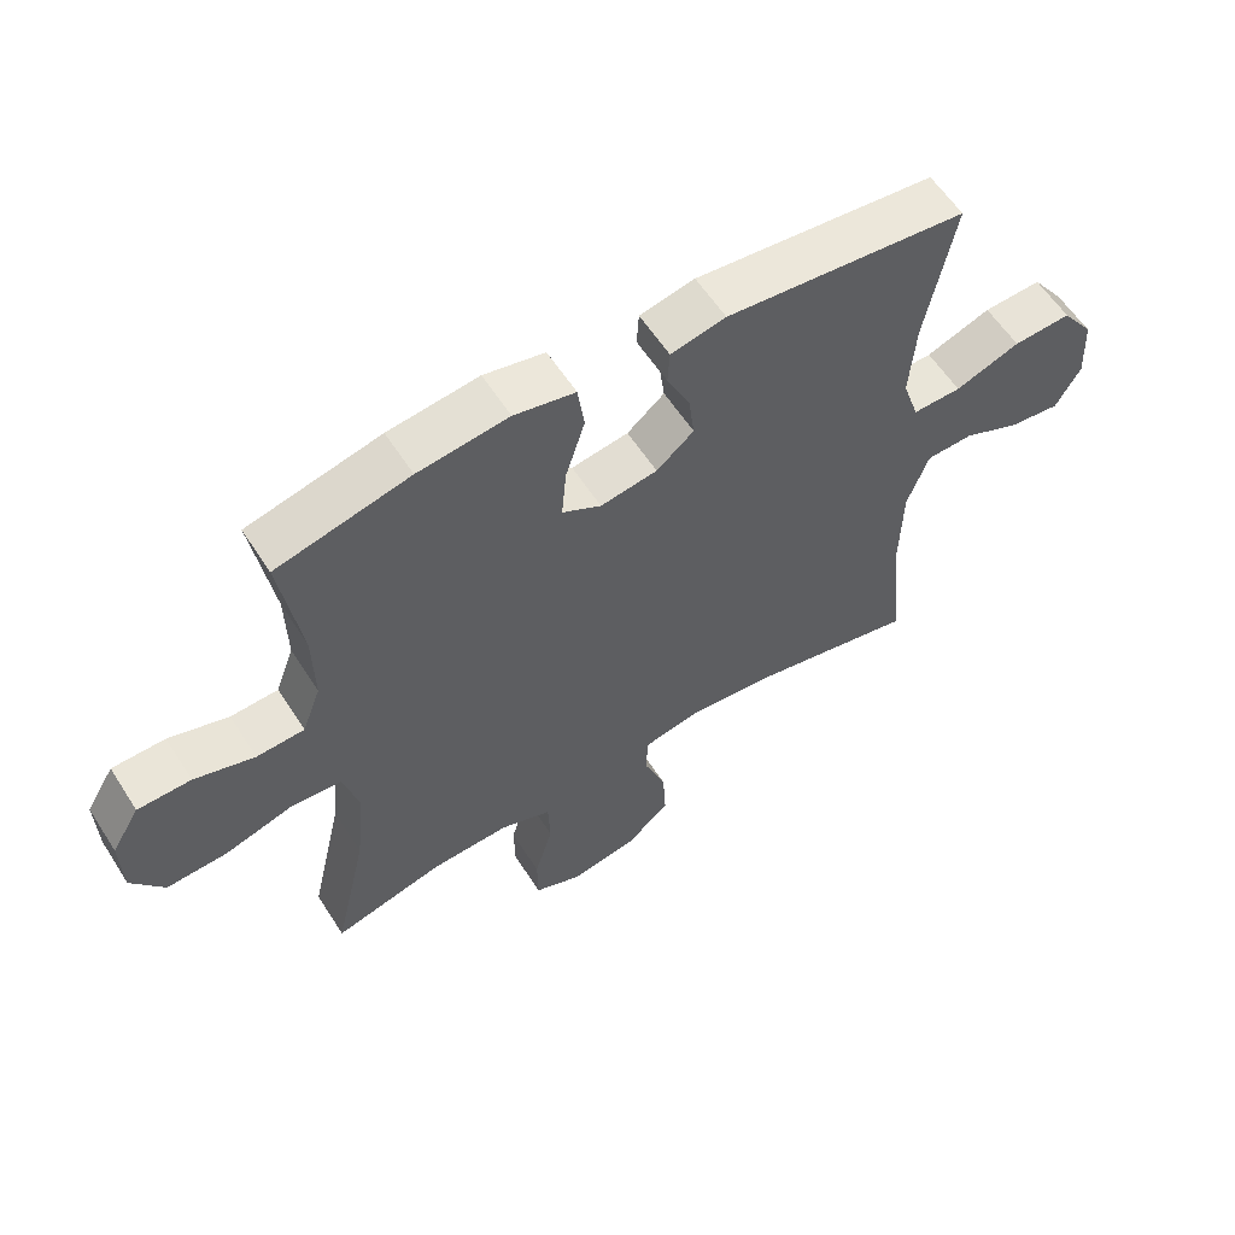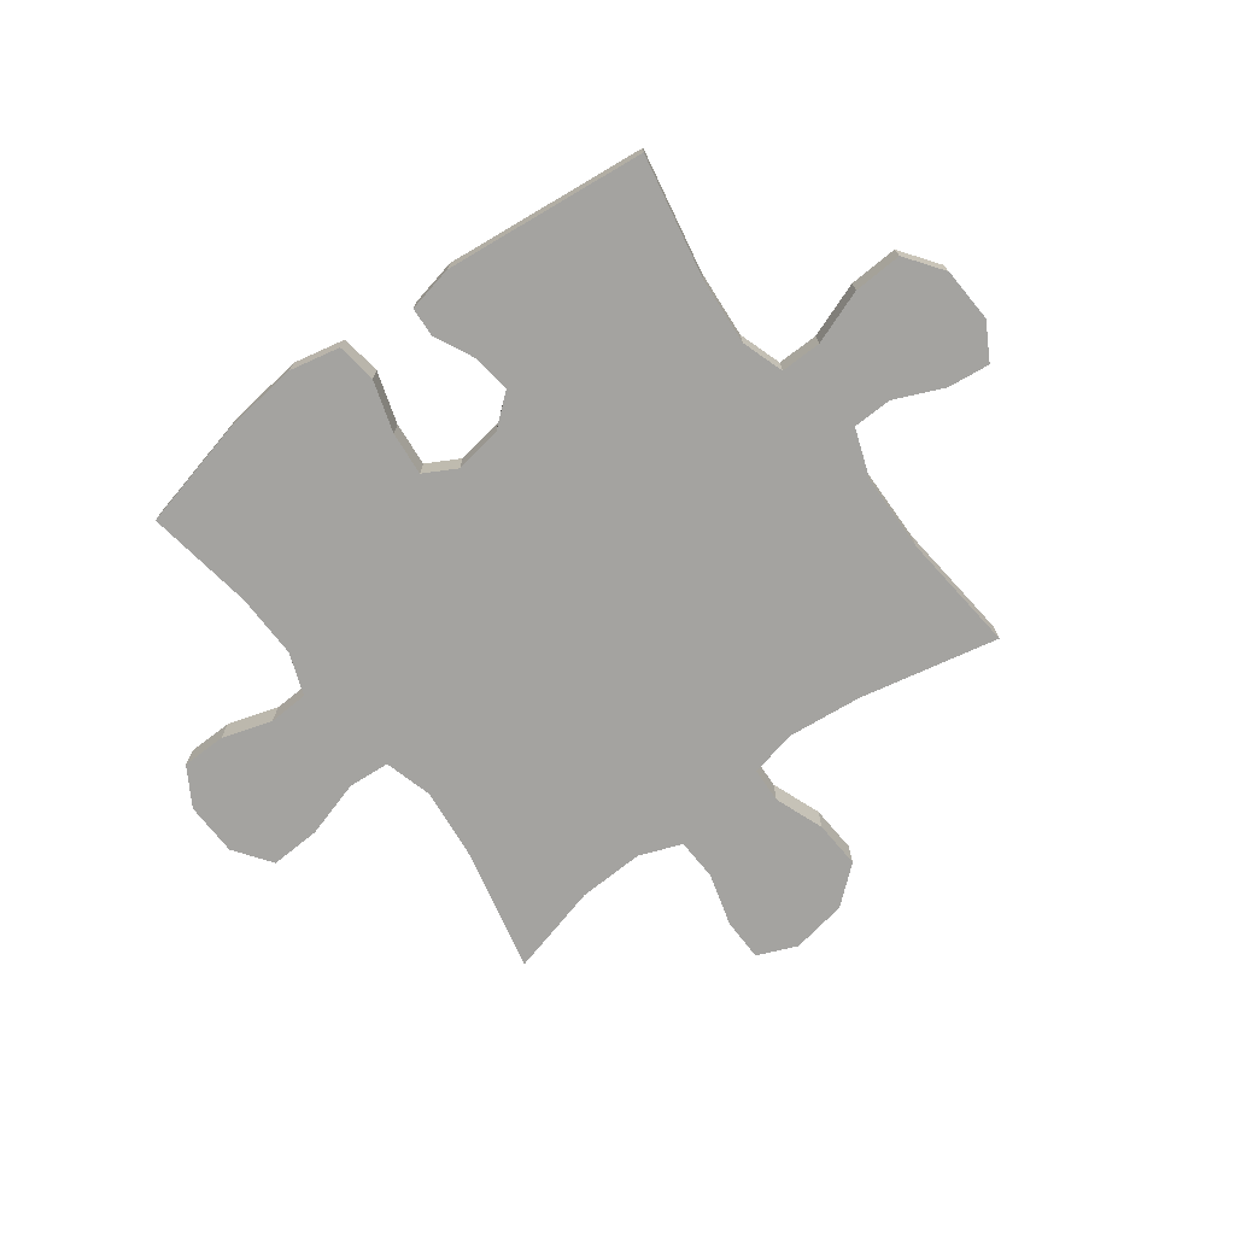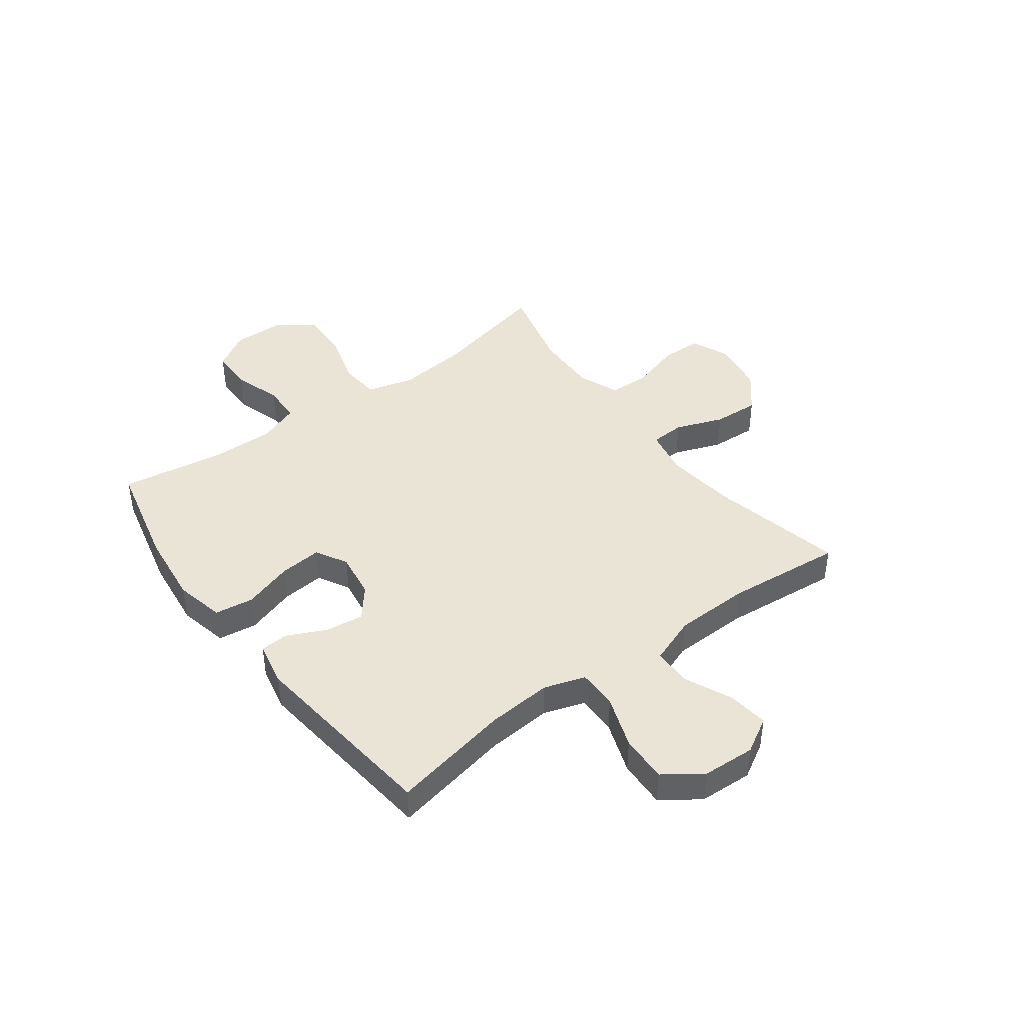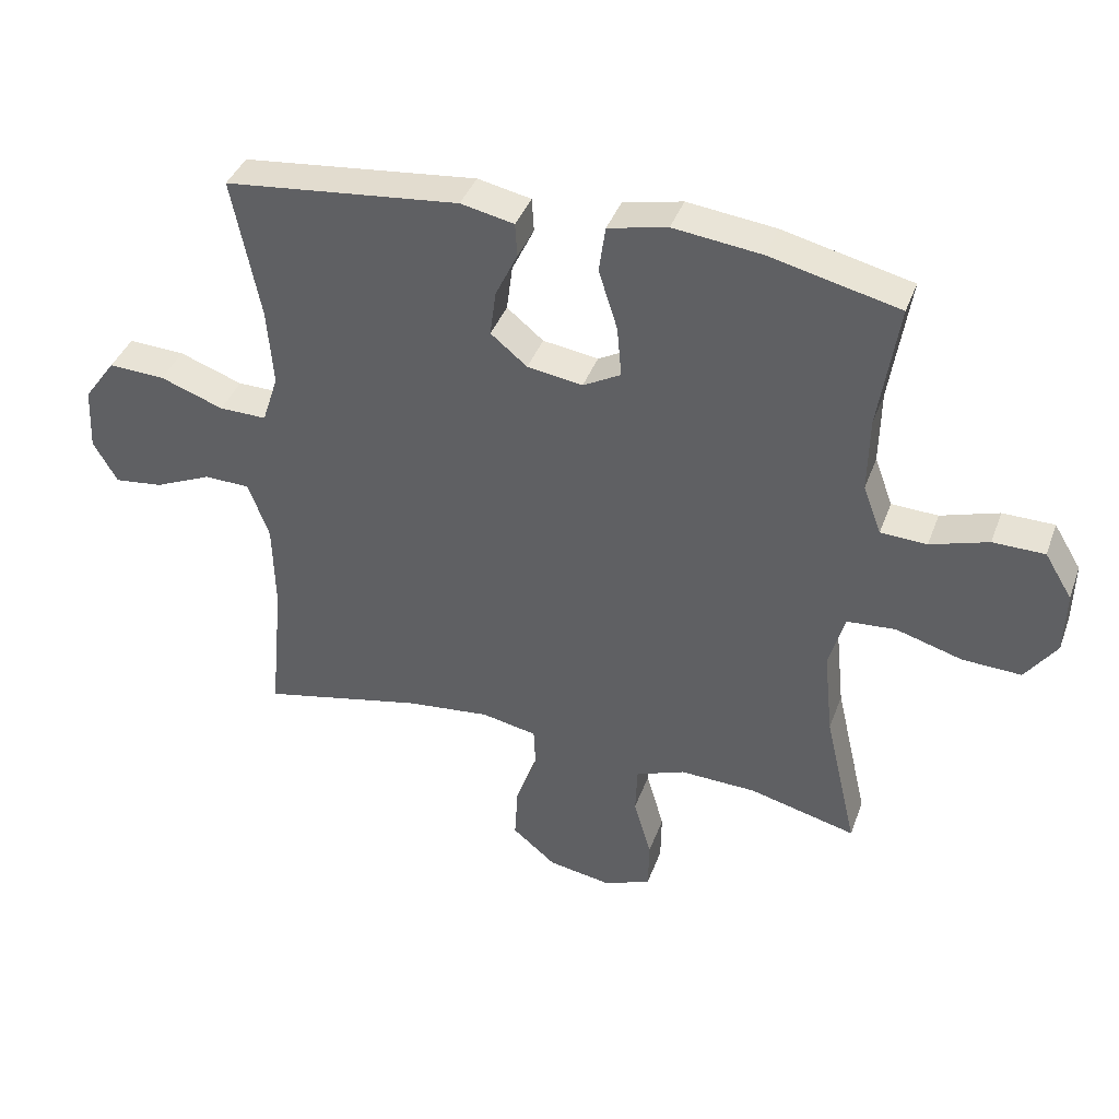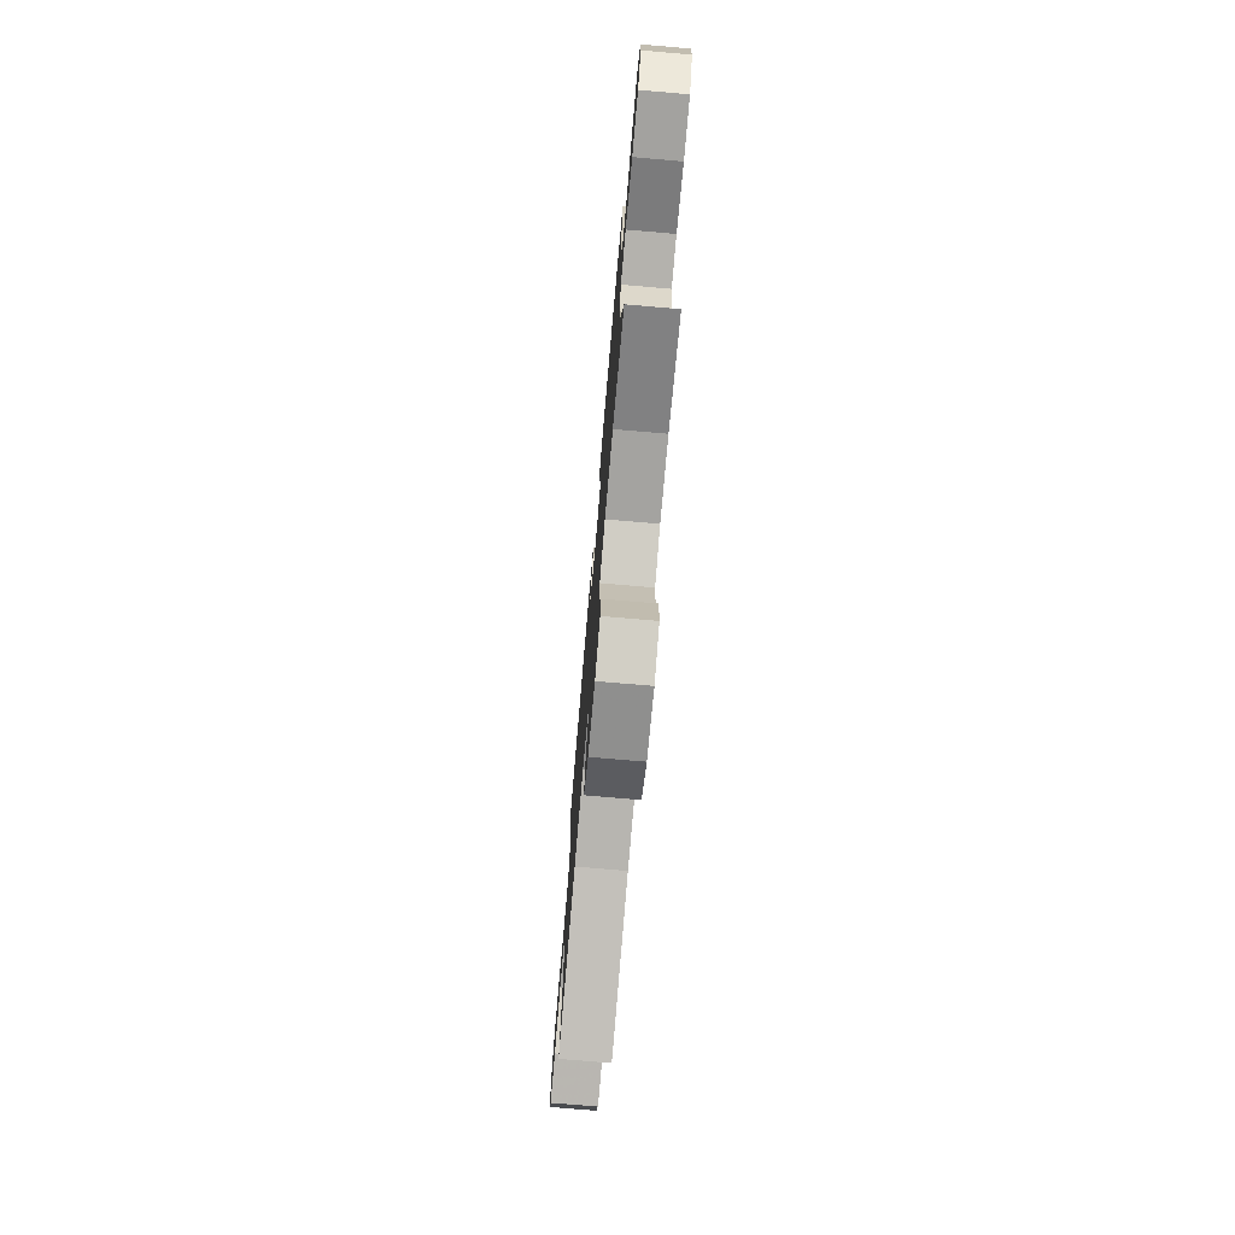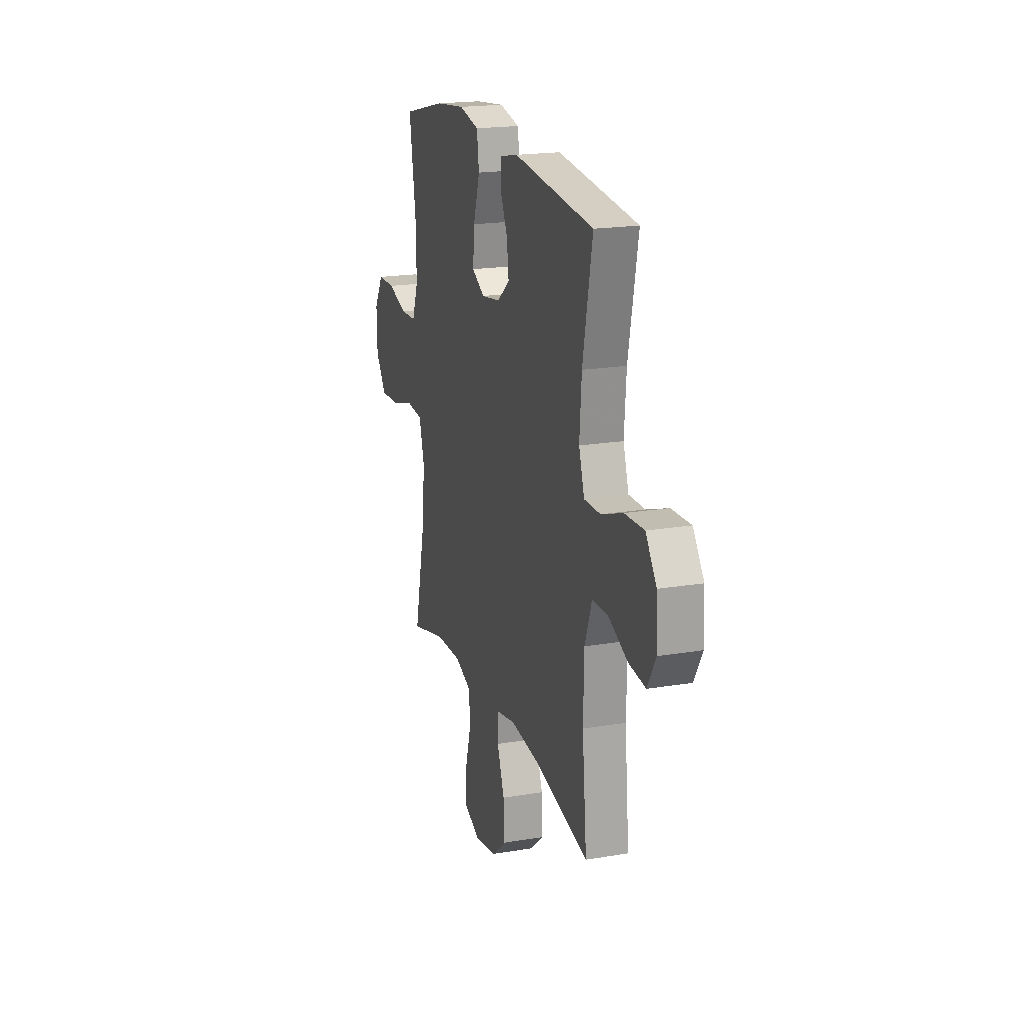
<metadata>
{"format":"obj","ext":"obj","renderer":"f3d","projection":"perspective","resolution":1024,"background":"white","views":[{"elev":58.8,"azim":-32.5,"up":"+Z"},{"elev":-72.8,"azim":36.7,"up":"+Y"},{"elev":42.6,"azim":53.2,"up":"+Y"},{"elev":39.7,"azim":-160.9,"up":"+Z"},{"elev":-74.9,"azim":-94.9,"up":"+Z"},{"elev":19.6,"azim":72.6,"up":"+Z"}]}
</metadata>
<code>
v -0.5 0.07 0.5
v -0.302 0.07 0.547
v -0.167 0.07 0.563
v -0.076 0.07 0.543
v -0.066 0.07 0.472
v -0.095 0.07 0.38
v -0.102 0.07 0.302
v -0.044 0.07 0.27
v 0.041 0.07 0.283
v 0.097 0.07 0.329
v 0.088 0.07 0.399
v 0.054 0.07 0.47
v 0.057 0.07 0.522
v 0.139 0.07 0.539
v 0.5 0.07 0.5
v 0.457 0.07 0.281
v 0.448 0.07 0.162
v 0.473 0.07 0.086
v 0.546 0.07 0.087
v 0.643 0.07 0.122
v 0.73 0.07 0.126
v 0.779 0.07 0.058
v 0.784 0.07 -0.04
v 0.747 0.07 -0.105
v 0.672 0.07 -0.096
v 0.584 0.07 -0.057
v 0.514 0.07 -0.059
v 0.482 0.07 -0.147
v 0.479 0.07 -0.285
v 0.5 0.07 -0.5
v 0.251 0.07 -0.446
v 0.121 0.07 -0.432
v 0.036 0.07 -0.449
v 0.033 0.07 -0.512
v 0.066 0.07 -0.6
v 0.071 0.07 -0.685
v 0.004 0.07 -0.741
v -0.095 0.07 -0.758
v -0.166 0.07 -0.728
v -0.167 0.07 -0.652
v -0.14 0.07 -0.558
v -0.143 0.07 -0.483
v -0.219 0.07 -0.454
v -0.336 0.07 -0.458
v -0.5 0.07 -0.5
v -0.45 0.07 -0.282
v -0.436 0.07 -0.15
v -0.46 0.07 -0.064
v -0.535 0.07 -0.058
v -0.637 0.07 -0.088
v -0.727 0.07 -0.092
v -0.775 0.07 -0.025
v -0.777 0.07 0.071
v -0.735 0.07 0.14
v -0.656 0.07 0.141
v -0.567 0.07 0.113
v -0.496 0.07 0.116
v -0.468 0.07 0.191
v -0.47 0.07 0.306
v -0.5 0 0.5
v -0.302 0 0.547
v -0.167 0 0.563
v -0.076 0 0.543
v -0.066 0 0.472
v -0.095 0 0.38
v -0.102 0 0.302
v -0.044 0 0.27
v 0.041 0 0.283
v 0.097 0 0.329
v 0.088 0 0.399
v 0.054 0 0.47
v 0.057 0 0.522
v 0.139 0 0.539
v 0.5 0 0.5
v 0.457 0 0.281
v 0.448 0 0.162
v 0.473 0 0.086
v 0.546 0 0.087
v 0.643 0 0.122
v 0.73 0 0.126
v 0.779 0 0.058
v 0.784 0 -0.04
v 0.747 0 -0.105
v 0.672 0 -0.096
v 0.584 0 -0.057
v 0.514 0 -0.059
v 0.482 0 -0.147
v 0.479 0 -0.285
v 0.5 0 -0.5
v 0.251 0 -0.446
v 0.121 0 -0.432
v 0.036 0 -0.449
v 0.033 0 -0.512
v 0.066 0 -0.6
v 0.071 0 -0.685
v 0.004 0 -0.741
v -0.095 0 -0.758
v -0.166 0 -0.728
v -0.167 0 -0.652
v -0.14 0 -0.558
v -0.143 0 -0.483
v -0.219 0 -0.454
v -0.336 0 -0.458
v -0.5 0 -0.5
v -0.45 0 -0.282
v -0.436 0 -0.15
v -0.46 0 -0.064
v -0.535 0 -0.058
v -0.637 0 -0.088
v -0.727 0 -0.092
v -0.775 0 -0.025
v -0.777 0 0.071
v -0.735 0 0.14
v -0.656 0 0.141
v -0.567 0 0.113
v -0.496 0 0.116
v -0.468 0 0.191
v -0.47 0 0.306
f 53 54 55 56
f 53 56 57
f 52 53 57
f 49 50 51 52
f 48 49 52 57
f 47 48 57 58
f 44 45 46
f 43 44 46 47
f 42 43 47 58
f 38 39 40 41
f 38 41 42
f 37 38 42
f 34 35 36 37
f 33 34 37 42
f 32 33 42 58
f 29 30 31
f 28 29 31 32
f 27 28 32 58
f 23 24 25 26
f 19 20 21 22
f 18 19 22 23
f 13 14 15 16
f 11 12 13 16
f 10 11 16 17
f 9 10 17 18
f 3 4 5 6
f 3 6 7
f 59 1 2 3
f 59 3 7
f 58 59 7 8
f 18 23 26 27
f 18 27 58
f 8 9 18 58
f 115 114 113 112
f 116 115 112
f 116 112 111
f 111 110 109 108
f 116 111 108 107
f 117 116 107 106
f 105 104 103
f 106 105 103 102
f 117 106 102 101
f 100 99 98 97
f 101 100 97
f 101 97 96
f 96 95 94 93
f 101 96 93 92
f 117 101 92 91
f 90 89 88
f 91 90 88 87
f 117 91 87 86
f 85 84 83 82
f 81 80 79 78
f 82 81 78 77
f 75 74 73 72
f 75 72 71 70
f 76 75 70 69
f 77 76 69 68
f 65 64 63 62
f 66 65 62
f 62 61 60 118
f 66 62 118
f 67 66 118 117
f 86 85 82 77
f 117 86 77
f 117 77 68 67
f 1 60 61 2
f 2 61 62 3
f 3 62 63 4
f 4 63 64 5
f 5 64 65 6
f 6 65 66 7
f 7 66 67 8
f 8 67 68 9
f 9 68 69 10
f 10 69 70 11
f 11 70 71 12
f 12 71 72 13
f 13 72 73 14
f 14 73 74 15
f 15 74 75 16
f 16 75 76 17
f 17 76 77 18
f 18 77 78 19
f 19 78 79 20
f 20 79 80 21
f 21 80 81 22
f 22 81 82 23
f 23 82 83 24
f 24 83 84 25
f 25 84 85 26
f 26 85 86 27
f 27 86 87 28
f 28 87 88 29
f 29 88 89 30
f 30 89 90 31
f 31 90 91 32
f 32 91 92 33
f 33 92 93 34
f 34 93 94 35
f 35 94 95 36
f 36 95 96 37
f 37 96 97 38
f 38 97 98 39
f 39 98 99 40
f 40 99 100 41
f 41 100 101 42
f 42 101 102 43
f 43 102 103 44
f 44 103 104 45
f 45 104 105 46
f 46 105 106 47
f 47 106 107 48
f 48 107 108 49
f 49 108 109 50
f 50 109 110 51
f 51 110 111 52
f 52 111 112 53
f 53 112 113 54
f 54 113 114 55
f 55 114 115 56
f 56 115 116 57
f 57 116 117 58
f 58 117 118 59
f 59 118 60 1

</code>
